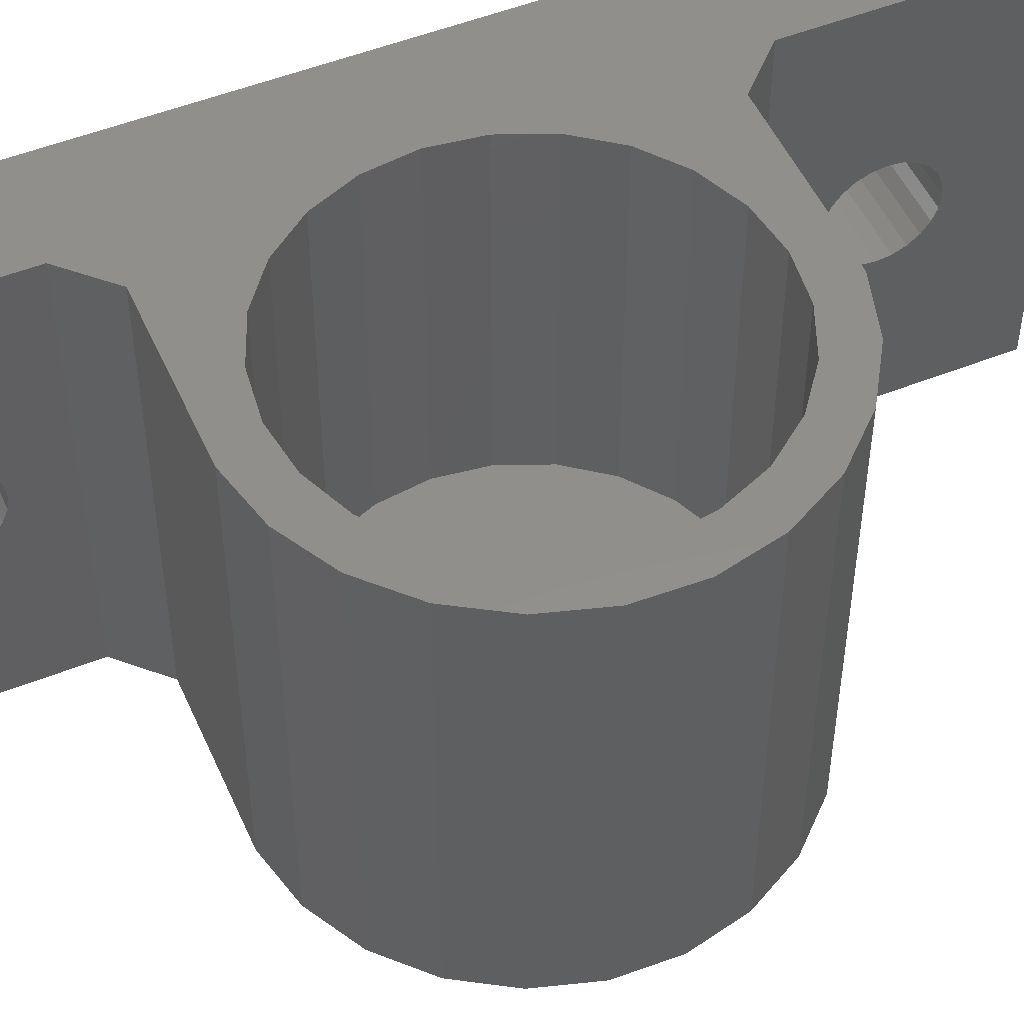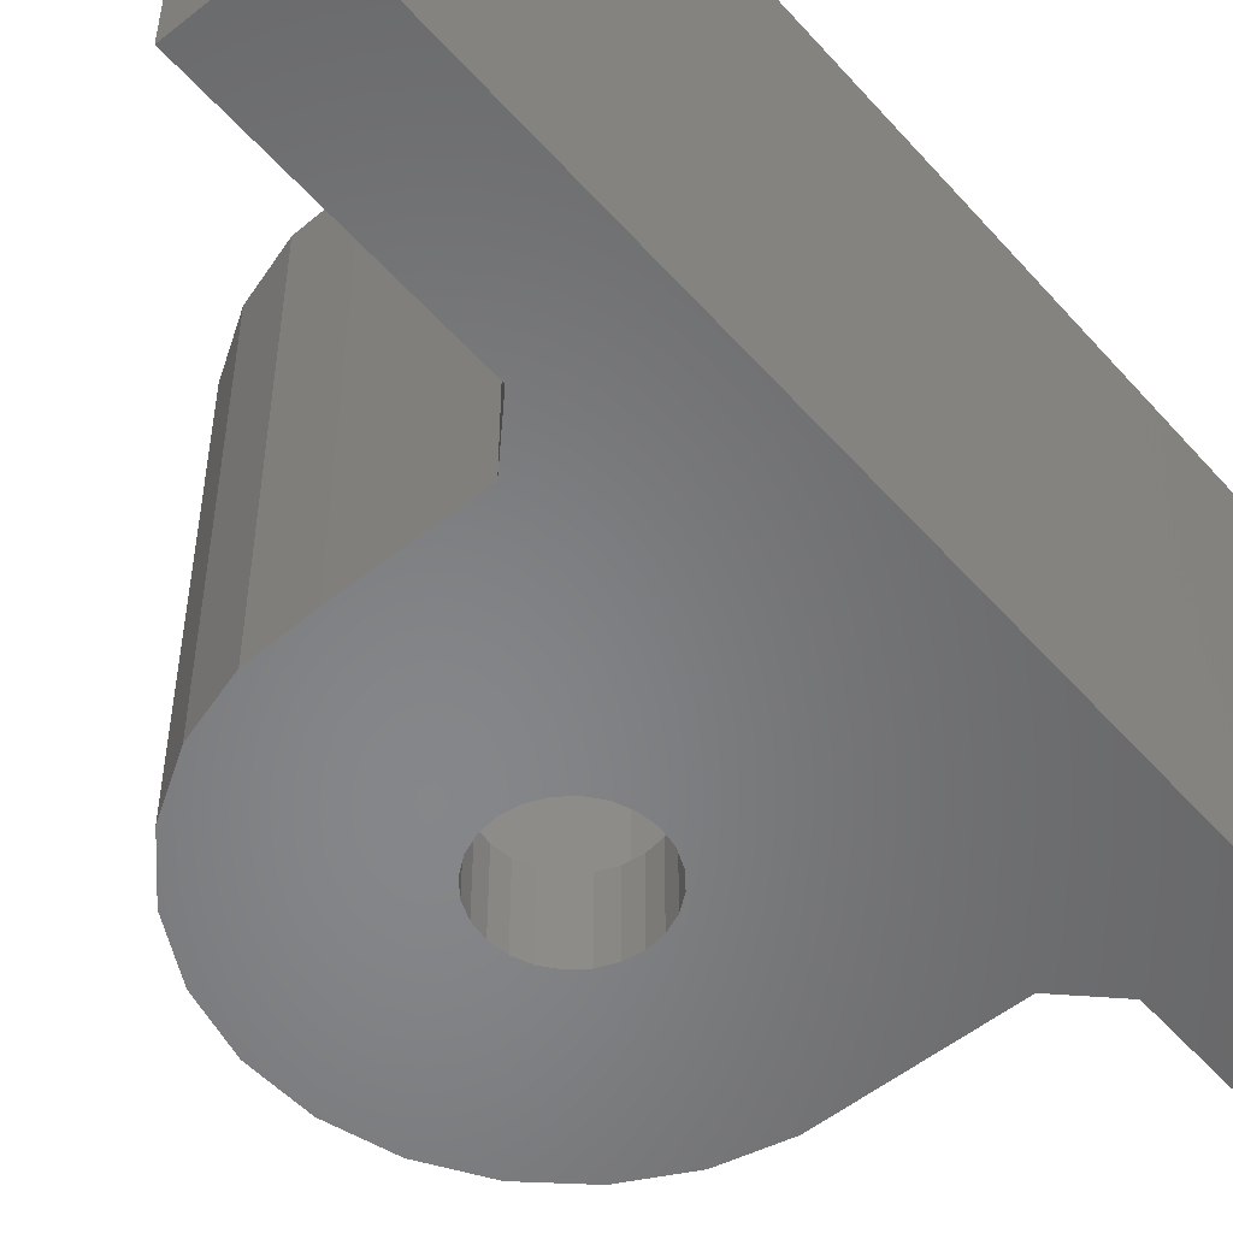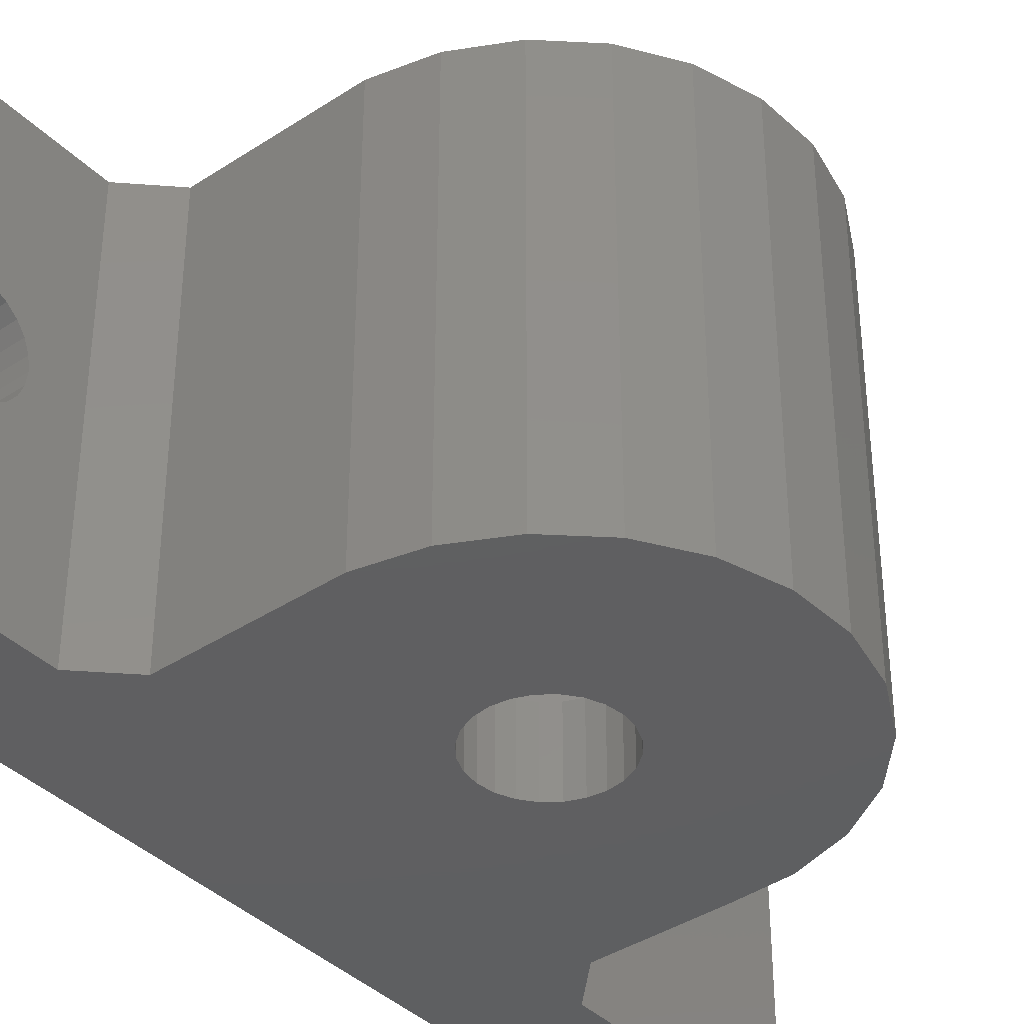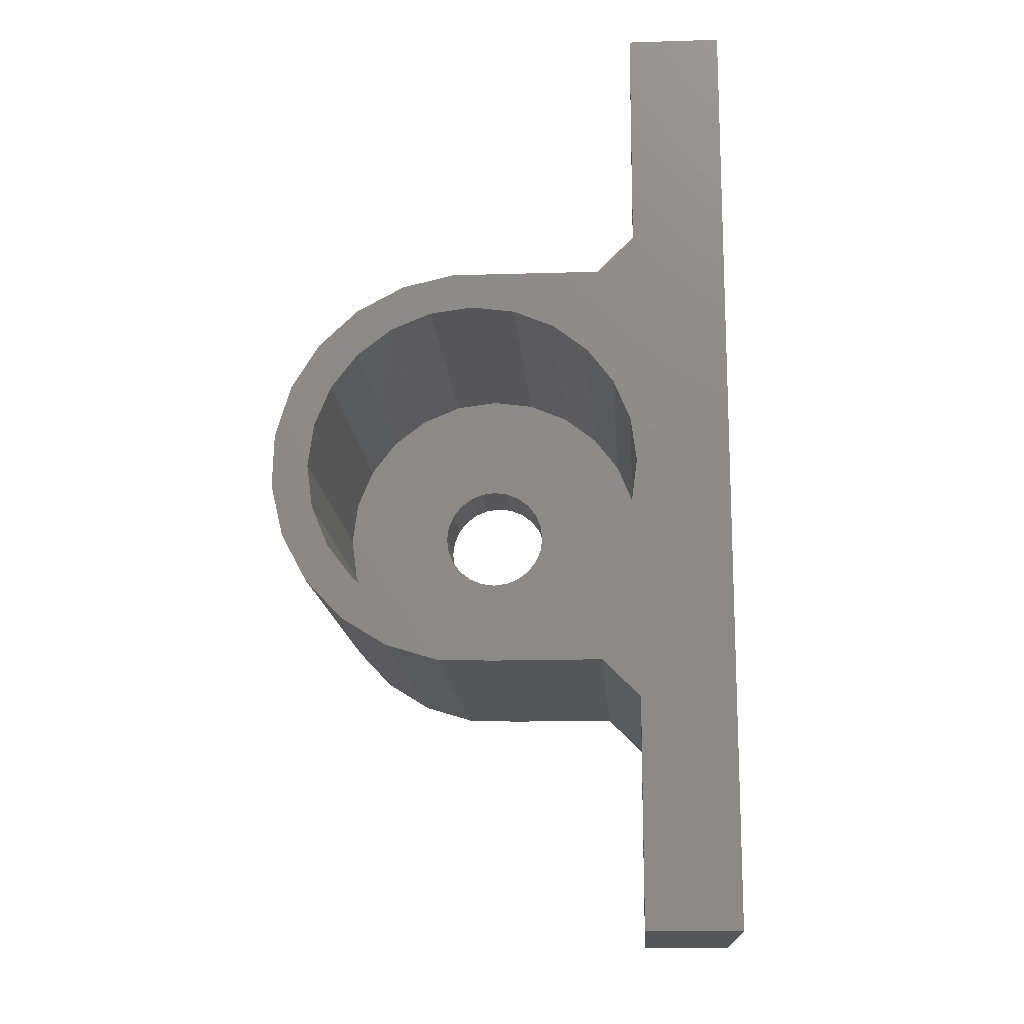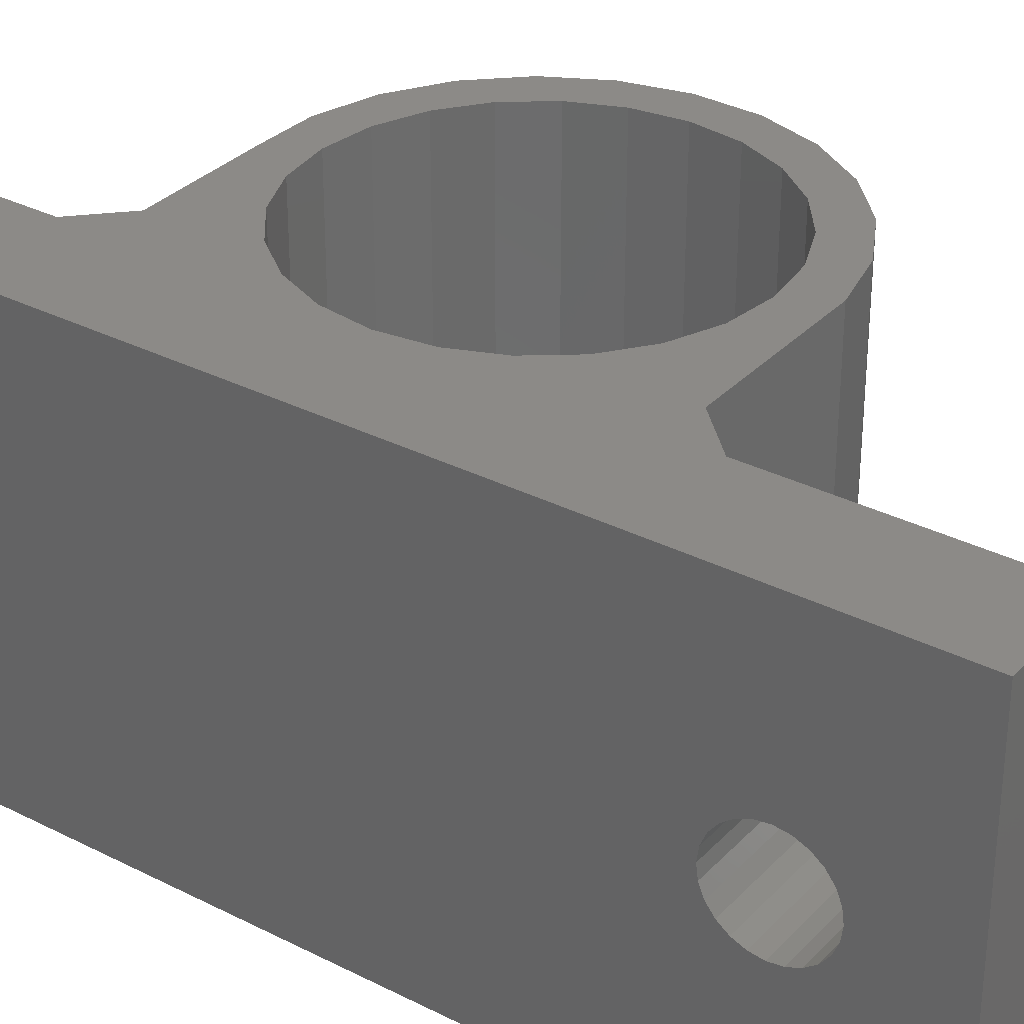
<metadata>
{"format":"stl","ext":"stl","renderer":"f3d","projection":"perspective","resolution":1024,"background":"white","views":[{"elev":50.9,"azim":-113.5,"up":"+Z"},{"elev":-53.5,"azim":40.3,"up":"+Z"},{"elev":-39.0,"azim":-140.5,"up":"+Z"},{"elev":-15.0,"azim":3.8,"up":"+Y"},{"elev":32.3,"azim":125.5,"up":"+Z"}]}
</metadata>
<code>
# stl→obj: 234 verts, 476 faces
v 85.8 97.18 21
v 83.8 95.18 0
v 83.8 95.18 21
v 85.8 97.18 0
v 83.8 73.29 21
v 85.8 71.29 0
v 85.8 71.29 21
v 83.8 73.29 0
v 72.91 94.53 0
v 73.9 85.01 0
v 73.8 84.23 0
v 75.71 95.18 0
v 74.2 85.73 0
v 74.68 86.36 0
v 75.3 86.83 0
v 76.02 87.13 0
v 76.8 87.23 0
v 77.58 87.13 0
v 78.3 86.83 0
v 78.92 86.36 0
v 79.4 85.73 0
v 79.7 85.01 0
v 79.8 84.23 0
v 90.8 109.2 0
v 85.8 109.2 0
v 85.8 59.23 0
v 90.8 59.23 0
v 65.95 86.02 0
v 66.51 80.35 0
v 65.85 83.15 0
v 66.78 88.76 0
v 67.87 77.82 0
v 68.29 91.2 0
v 69.83 75.72 0
v 70.38 93.17 0
v 72.27 74.21 0
v 75.02 73.38 0
v 73.9 83.46 0
v 74.2 82.73 0
v 74.68 82.11 0
v 75.3 81.64 0
v 77.89 73.29 0
v 76.02 81.34 0
v 76.8 81.23 0
v 77.58 81.34 0
v 78.3 81.64 0
v 78.92 82.11 0
v 79.4 82.73 0
v 79.7 83.46 0
v 77.89 73.29 21
v 66.78 88.76 21
v 65.95 86.02 21
v 90.8 103.5 12.67
v 85.8 102.9 12.91
v 85.8 103.5 12.67
v 90.8 102.9 12.91
v 84.59 88.73 21
v 85.49 86.56 4
v 85.49 86.56 21
v 84.59 88.73 4
v 74.47 75.54 21
v 76.8 75.23 4
v 74.47 75.54 4
v 76.8 75.23 21
v 65.85 83.15 21
v 79.13 92.93 21
v 76.8 93.23 4
v 79.13 92.93 4
v 76.8 93.23 21
v 79.13 75.54 4
v 79.13 75.54 21
v 90.8 59.23 21
v 85.8 59.23 21
v 85.8 84.23 4
v 85.8 84.23 21
v 75.02 73.38 21
v 72.27 74.21 21
v 85.8 109.2 21
v 90.8 109.2 21
v 67.8 84.23 21
v 68.29 91.2 21
v 68.11 86.56 21
v 69.01 88.73 21
v 70.38 93.17 21
v 70.44 90.6 21
v 72.91 94.53 21
v 72.3 92.03 21
v 74.47 92.93 21
v 75.71 95.18 21
v 81.3 92.03 21
v 83.16 90.6 21
v 66.51 80.35 21
v 67.87 77.82 21
v 68.11 81.91 21
v 69.83 75.72 21
v 69.01 79.73 21
v 70.44 77.87 21
v 72.3 76.44 21
v 81.3 76.44 21
v 83.16 77.87 21
v 84.59 79.73 21
v 85.49 81.91 21
v 90.8 102.9 8.085
v 85.8 103.5 8.335
v 85.8 102.9 8.085
v 90.8 103.5 8.335
v 84.59 79.73 4
v 85.49 81.91 4
v 69.01 88.73 4
v 68.11 86.56 4
v 81.3 92.03 4
v 83.16 90.6 4
v 68.11 81.91 4
v 69.01 79.73 4
v 90.8 101 8.335
v 85.8 101.6 8.085
v 85.8 101 8.335
v 90.8 101.6 8.085
v 72.3 76.44 4
v 90.8 63.82 9.853
v 90.8 64.07 9.25
v 90.8 64.47 8.732
v 90.8 64.98 8.335
v 90.8 65.59 8.085
v 90.8 63.73 10.5
v 90.8 66.23 8
v 90.8 66.88 8.085
v 90.8 67.48 8.335
v 90.8 68 8.732
v 90.8 68.4 9.25
v 90.8 68.65 9.853
v 90.8 68.73 10.5
v 90.8 100.5 8.732
v 90.8 100.1 9.25
v 90.8 99.82 9.853
v 90.8 99.73 10.5
v 90.8 102.2 8
v 90.8 104 8.732
v 90.8 104.4 9.25
v 90.8 104.6 9.853
v 90.8 104.7 10.5
v 90.8 65.59 12.91
v 90.8 64.98 12.67
v 90.8 64.47 12.27
v 90.8 64.07 11.75
v 90.8 63.82 11.15
v 90.8 66.23 13
v 90.8 66.88 12.91
v 90.8 67.48 12.67
v 90.8 68 12.27
v 90.8 68.4 11.75
v 90.8 68.65 11.15
v 90.8 100.5 12.27
v 90.8 100.1 11.75
v 90.8 99.82 11.15
v 90.8 101 12.67
v 90.8 101.6 12.91
v 90.8 102.2 13
v 90.8 104 12.27
v 90.8 104.4 11.75
v 90.8 104.6 11.15
v 81.3 76.44 4
v 73.8 84.23 4
v 73.9 83.46 4
v 74.2 82.73 4
v 74.68 82.11 4
v 75.3 81.64 4
v 76.02 81.34 4
v 76.8 81.23 4
v 77.58 81.34 4
v 78.3 81.64 4
v 78.92 82.11 4
v 79.4 82.73 4
v 79.7 83.46 4
v 79.8 84.23 4
v 83.16 77.87 4
v 67.8 84.23 4
v 70.44 90.6 4
v 70.44 77.87 4
v 72.3 92.03 4
v 74.47 92.93 4
v 73.9 85.01 4
v 74.2 85.73 4
v 74.68 86.36 4
v 75.3 86.83 4
v 76.02 87.13 4
v 76.8 87.23 4
v 77.58 87.13 4
v 78.3 86.83 4
v 78.92 86.36 4
v 79.4 85.73 4
v 79.7 85.01 4
v 85.8 100.1 9.25
v 85.8 100.5 8.732
v 85.8 100.1 11.75
v 85.8 99.82 11.15
v 85.8 100.5 12.27
v 85.8 102.2 8
v 85.8 99.73 10.5
v 85.8 101 12.67
v 85.8 101.6 12.91
v 85.8 102.2 13
v 85.8 104 12.27
v 85.8 104.4 11.75
v 85.8 104.6 11.15
v 85.8 104.7 10.5
v 85.8 99.82 9.853
v 85.8 104 8.732
v 85.8 104.4 9.25
v 85.8 104.6 9.853
v 85.8 63.82 11.15
v 85.8 64.07 11.75
v 85.8 64.47 12.27
v 85.8 63.73 10.5
v 85.8 64.98 12.67
v 85.8 65.59 12.91
v 85.8 66.23 13
v 85.8 66.88 12.91
v 85.8 67.48 12.67
v 85.8 68 12.27
v 85.8 68.4 11.75
v 85.8 68.65 11.15
v 85.8 68.73 10.5
v 85.8 64.47 8.732
v 85.8 64.07 9.25
v 85.8 63.82 9.853
v 85.8 64.98 8.335
v 85.8 65.59 8.085
v 85.8 66.23 8
v 85.8 66.88 8.085
v 85.8 67.48 8.335
v 85.8 68 8.732
v 85.8 68.4 9.25
v 85.8 68.65 9.853
f 1 2 3
f 2 1 4
f 5 6 7
f 6 5 8
f 9 10 11
f 10 9 12
f 10 12 13
f 13 12 14
f 14 12 15
f 15 12 16
f 16 12 2
f 16 2 17
f 17 2 18
f 18 2 19
f 19 2 20
f 20 2 21
f 21 2 22
f 22 2 23
f 24 4 25
f 4 24 6
f 6 24 26
f 26 24 27
f 28 29 30
f 29 28 31
f 29 31 32
f 32 31 33
f 32 33 34
f 34 33 35
f 34 35 36
f 36 35 9
f 36 9 11
f 36 11 37
f 37 11 38
f 37 38 39
f 37 39 40
f 37 40 41
f 37 41 42
f 42 41 43
f 42 43 44
f 42 44 45
f 42 45 46
f 42 46 8
f 8 46 47
f 8 47 48
f 8 48 49
f 8 49 23
f 8 23 2
f 8 2 4
f 8 4 6
f 5 42 8
f 42 5 50
f 51 28 52
f 28 51 31
f 53 54 55
f 54 53 56
f 57 58 59
f 58 57 60
f 61 62 63
f 62 61 64
f 52 30 65
f 30 52 28
f 66 67 68
f 67 66 69
f 64 70 62
f 70 64 71
f 72 26 27
f 26 72 73
f 59 74 75
f 74 59 58
f 76 36 37
f 36 76 77
f 72 7 73
f 7 72 75
f 75 72 1
f 1 72 78
f 78 72 79
f 80 81 51
f 81 80 82
f 81 82 83
f 81 83 84
f 84 83 85
f 84 85 86
f 86 85 87
f 86 87 88
f 86 88 89
f 89 88 69
f 89 69 3
f 3 69 66
f 3 66 90
f 3 90 91
f 3 91 57
f 3 57 1
f 1 57 59
f 1 59 75
f 92 52 65
f 52 92 51
f 51 92 93
f 51 93 80
f 80 93 94
f 94 93 95
f 94 95 96
f 96 95 97
f 97 95 77
f 97 77 98
f 98 77 76
f 98 76 61
f 61 76 64
f 64 76 50
f 64 50 71
f 71 50 5
f 71 5 99
f 99 5 100
f 100 5 101
f 101 5 7
f 101 7 102
f 102 7 75
f 103 104 105
f 104 103 106
f 102 107 101
f 107 102 108
f 89 2 12
f 2 89 3
f 109 82 110
f 82 109 83
f 78 24 25
f 24 78 79
f 91 111 112
f 111 91 90
f 113 96 114
f 96 113 94
f 50 37 42
f 37 50 76
f 115 116 117
f 116 115 118
f 91 60 57
f 60 91 112
f 84 9 35
f 9 84 86
f 98 63 119
f 63 98 61
f 27 120 72
f 120 27 121
f 121 27 122
f 122 27 123
f 123 27 124
f 124 27 24
f 72 120 125
f 124 24 126
f 126 24 127
f 127 24 128
f 128 24 129
f 129 24 130
f 130 24 131
f 131 24 132
f 132 24 133
f 132 133 134
f 132 134 135
f 132 135 136
f 133 24 115
f 115 24 118
f 118 24 137
f 137 24 103
f 103 24 106
f 106 24 138
f 138 24 139
f 139 24 140
f 140 24 141
f 72 142 79
f 142 72 143
f 143 72 144
f 144 72 145
f 145 72 146
f 146 72 125
f 79 142 147
f 79 147 148
f 79 148 149
f 79 149 150
f 79 150 151
f 79 151 152
f 79 152 132
f 79 132 153
f 153 132 154
f 154 132 155
f 155 132 136
f 79 153 156
f 79 156 157
f 79 157 158
f 79 158 56
f 79 56 53
f 79 53 159
f 79 159 160
f 79 160 161
f 79 161 141
f 79 141 24
f 65 29 92
f 29 65 30
f 71 162 70
f 162 71 99
f 77 34 36
f 34 77 95
f 63 163 119
f 163 63 164
f 164 63 165
f 165 63 166
f 166 63 62
f 166 62 167
f 167 62 168
f 168 62 169
f 169 62 70
f 169 70 170
f 170 70 171
f 171 70 172
f 172 70 173
f 173 70 162
f 173 162 174
f 174 162 175
f 175 162 111
f 111 162 112
f 112 162 176
f 112 176 107
f 112 107 60
f 60 107 58
f 58 107 108
f 58 108 74
f 113 110 177
f 110 113 109
f 109 113 114
f 109 114 178
f 178 114 179
f 178 179 180
f 180 179 119
f 180 119 181
f 181 119 163
f 181 163 182
f 181 182 183
f 181 183 184
f 181 184 67
f 67 184 185
f 67 185 186
f 67 186 187
f 67 187 188
f 67 188 68
f 68 188 189
f 68 189 190
f 68 190 191
f 68 191 111
f 111 191 192
f 111 192 175
f 93 34 95
f 34 93 32
f 193 133 194
f 133 193 134
f 110 80 177
f 80 110 82
f 177 94 113
f 94 177 80
f 195 155 196
f 155 195 154
f 81 31 51
f 31 81 33
f 86 12 9
f 12 86 89
f 197 154 195
f 154 197 153
f 81 35 33
f 35 81 84
f 97 119 179
f 119 97 98
f 118 198 116
f 198 118 137
f 69 181 67
f 181 69 88
f 90 68 111
f 68 90 66
f 92 32 93
f 32 92 29
f 133 117 194
f 117 133 115
f 1 196 4
f 196 1 195
f 195 1 197
f 197 1 78
f 4 196 199
f 197 78 200
f 200 78 201
f 201 78 202
f 202 78 54
f 54 78 55
f 55 78 203
f 203 78 204
f 204 78 205
f 205 78 206
f 4 194 25
f 194 4 193
f 193 4 207
f 207 4 199
f 25 194 117
f 25 117 116
f 25 116 198
f 25 198 105
f 25 105 104
f 25 104 208
f 25 208 209
f 25 209 210
f 25 210 206
f 25 206 78
f 87 178 180
f 178 87 85
f 199 135 207
f 135 199 136
f 73 211 26
f 211 73 212
f 212 73 213
f 213 73 7
f 26 211 214
f 213 7 215
f 215 7 216
f 216 7 217
f 217 7 218
f 218 7 219
f 219 7 220
f 220 7 221
f 221 7 222
f 222 7 223
f 26 224 6
f 224 26 225
f 225 26 226
f 226 26 214
f 6 224 227
f 6 227 228
f 6 228 229
f 6 229 230
f 6 230 231
f 6 231 232
f 6 232 233
f 6 233 234
f 6 234 223
f 6 223 7
f 149 218 219
f 218 149 148
f 75 108 102
f 108 75 74
f 126 230 229
f 230 126 127
f 124 229 228
f 229 124 126
f 101 176 100
f 176 101 107
f 142 215 216
f 215 142 143
f 178 83 109
f 83 178 85
f 56 202 54
f 202 56 158
f 196 136 199
f 136 196 155
f 207 134 193
f 134 207 135
f 106 208 104
f 208 106 138
f 147 216 217
f 216 147 142
f 143 213 215
f 213 143 144
f 211 125 214
f 125 211 146
f 212 146 211
f 146 212 145
f 226 121 225
f 121 226 120
f 214 120 226
f 120 214 125
f 122 227 224
f 227 122 123
f 225 122 224
f 122 225 121
f 128 232 231
f 232 128 129
f 127 231 230
f 231 127 128
f 123 228 227
f 228 123 124
f 131 233 130
f 233 131 234
f 132 234 131
f 234 132 223
f 137 105 198
f 105 137 103
f 151 222 152
f 222 151 221
f 152 223 132
f 223 152 222
f 150 219 220
f 219 150 149
f 150 221 151
f 221 150 220
f 140 209 139
f 209 140 210
f 161 206 141
f 206 161 205
f 159 204 160
f 204 159 203
f 160 205 161
f 205 160 204
f 139 208 138
f 208 139 209
f 141 210 140
f 210 141 206
f 157 200 201
f 200 157 156
f 213 145 212
f 145 213 144
f 159 55 203
f 55 159 53
f 158 201 202
f 201 158 157
f 148 217 218
f 217 148 147
f 99 176 162
f 176 99 100
f 156 197 200
f 197 156 153
f 88 180 181
f 180 88 87
f 130 232 129
f 232 130 233
f 114 97 179
f 97 114 96
f 14 183 13
f 183 14 184
f 13 182 10
f 182 13 183
f 10 163 11
f 163 10 182
f 11 164 38
f 164 11 163
f 38 165 39
f 165 38 164
f 39 166 40
f 166 39 165
f 166 41 40
f 41 166 167
f 167 43 41
f 43 167 168
f 168 44 43
f 44 168 169
f 169 45 44
f 45 169 170
f 170 46 45
f 46 170 171
f 171 47 46
f 47 171 172
f 173 47 172
f 47 173 48
f 174 48 173
f 48 174 49
f 175 49 174
f 49 175 23
f 192 23 175
f 23 192 22
f 191 22 192
f 22 191 21
f 190 21 191
f 21 190 20
f 190 19 20
f 19 190 189
f 189 18 19
f 18 189 188
f 188 17 18
f 17 188 187
f 187 16 17
f 16 187 186
f 186 15 16
f 15 186 185
f 185 14 15
f 14 185 184

</code>
